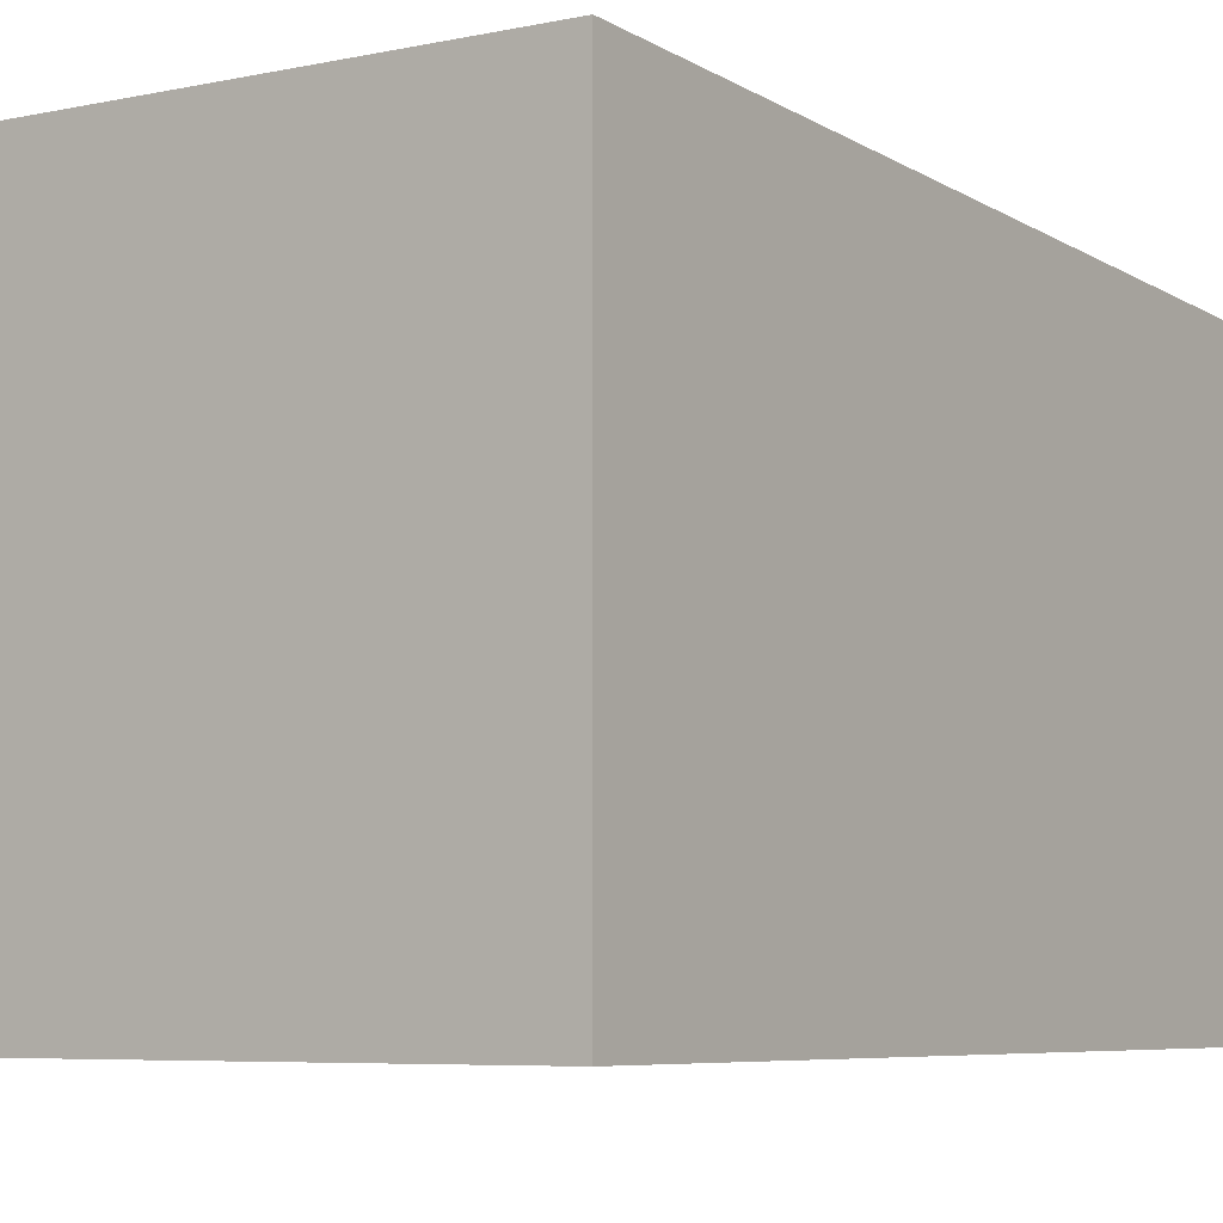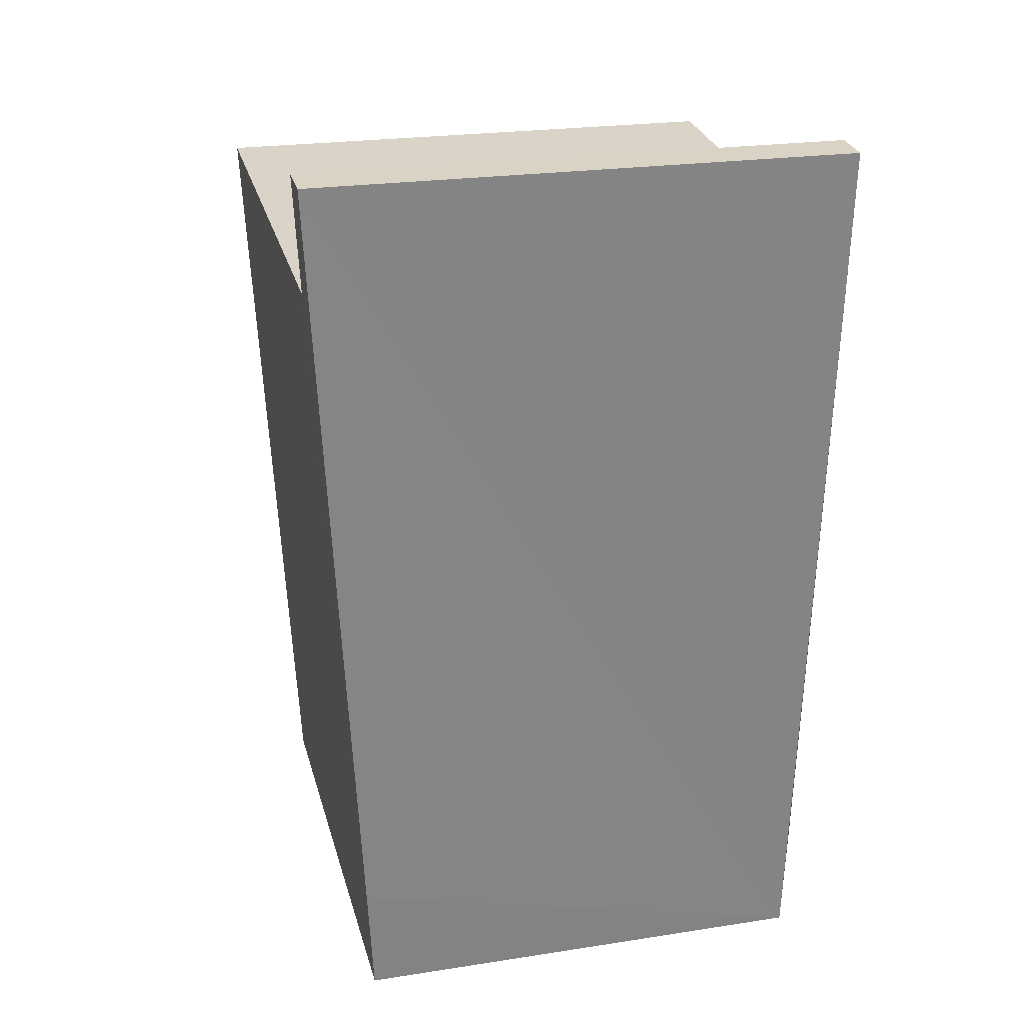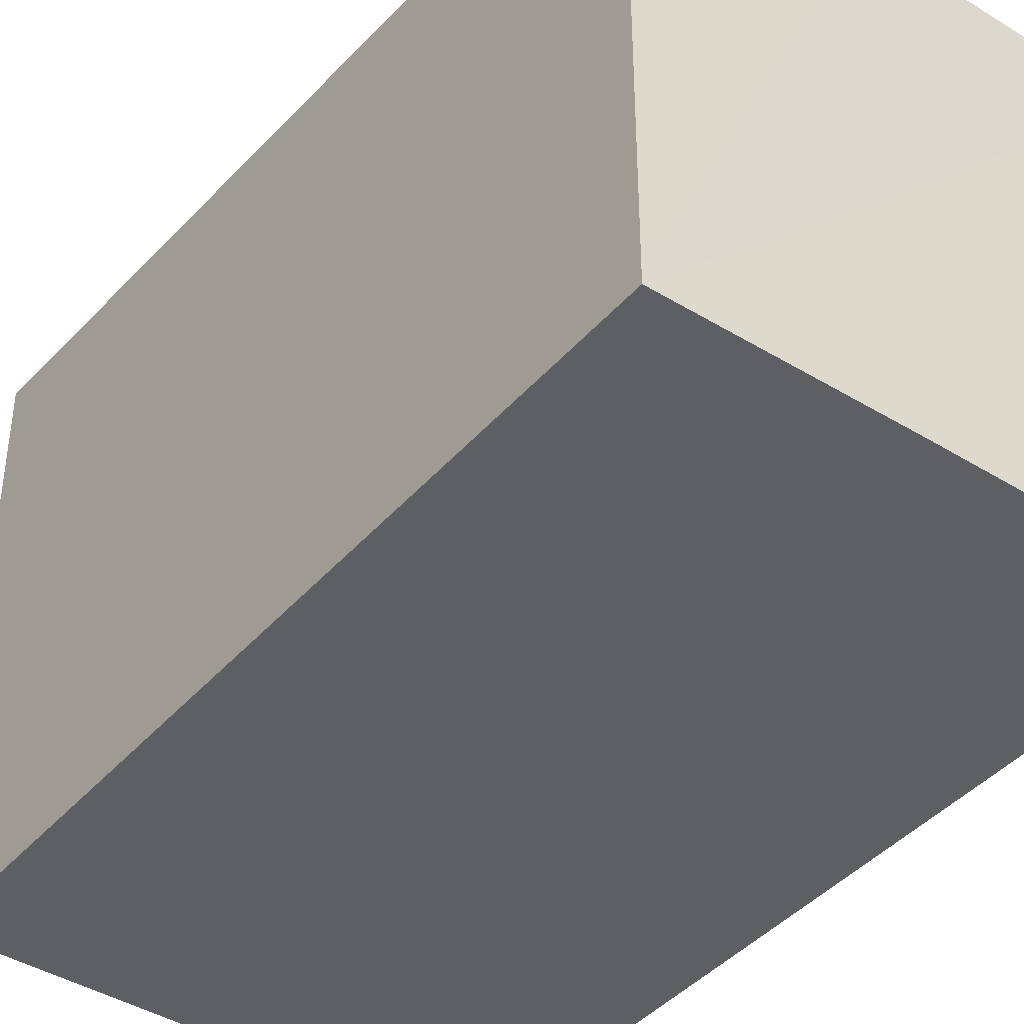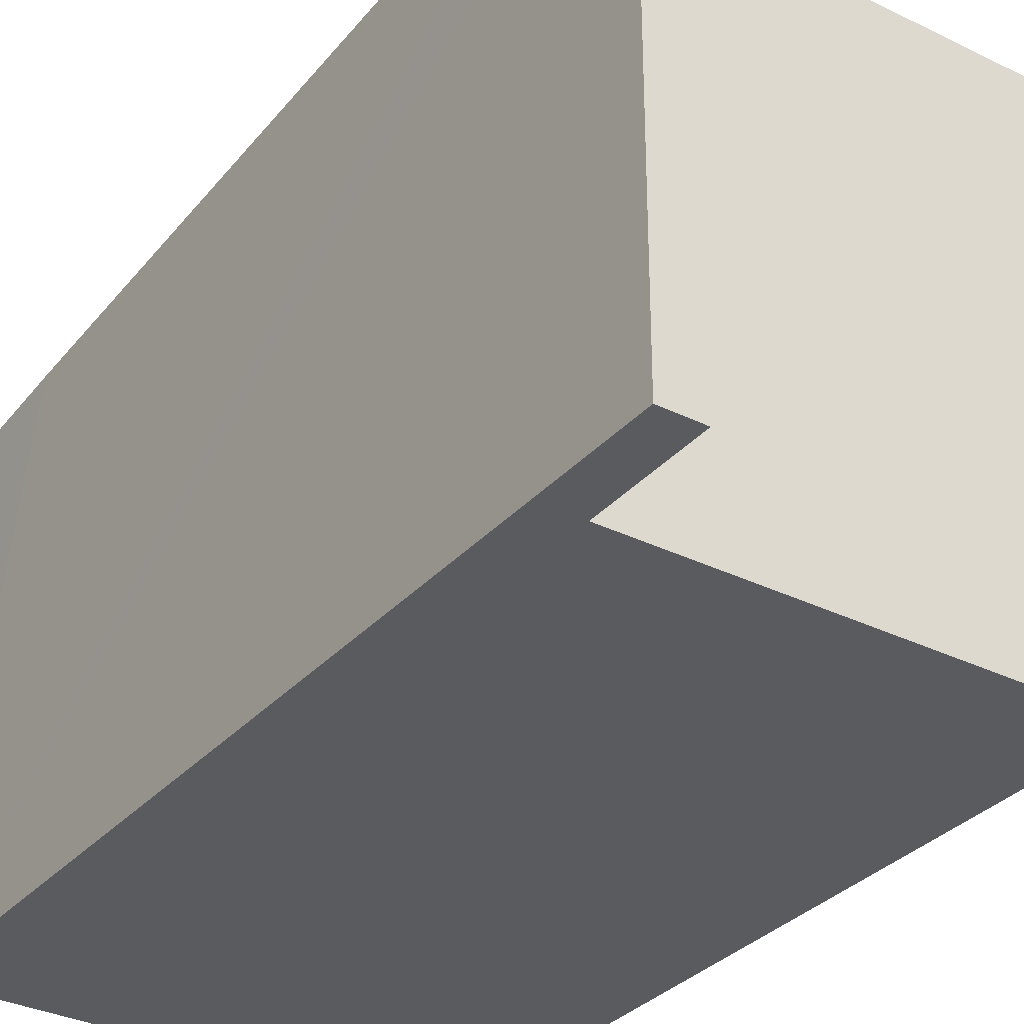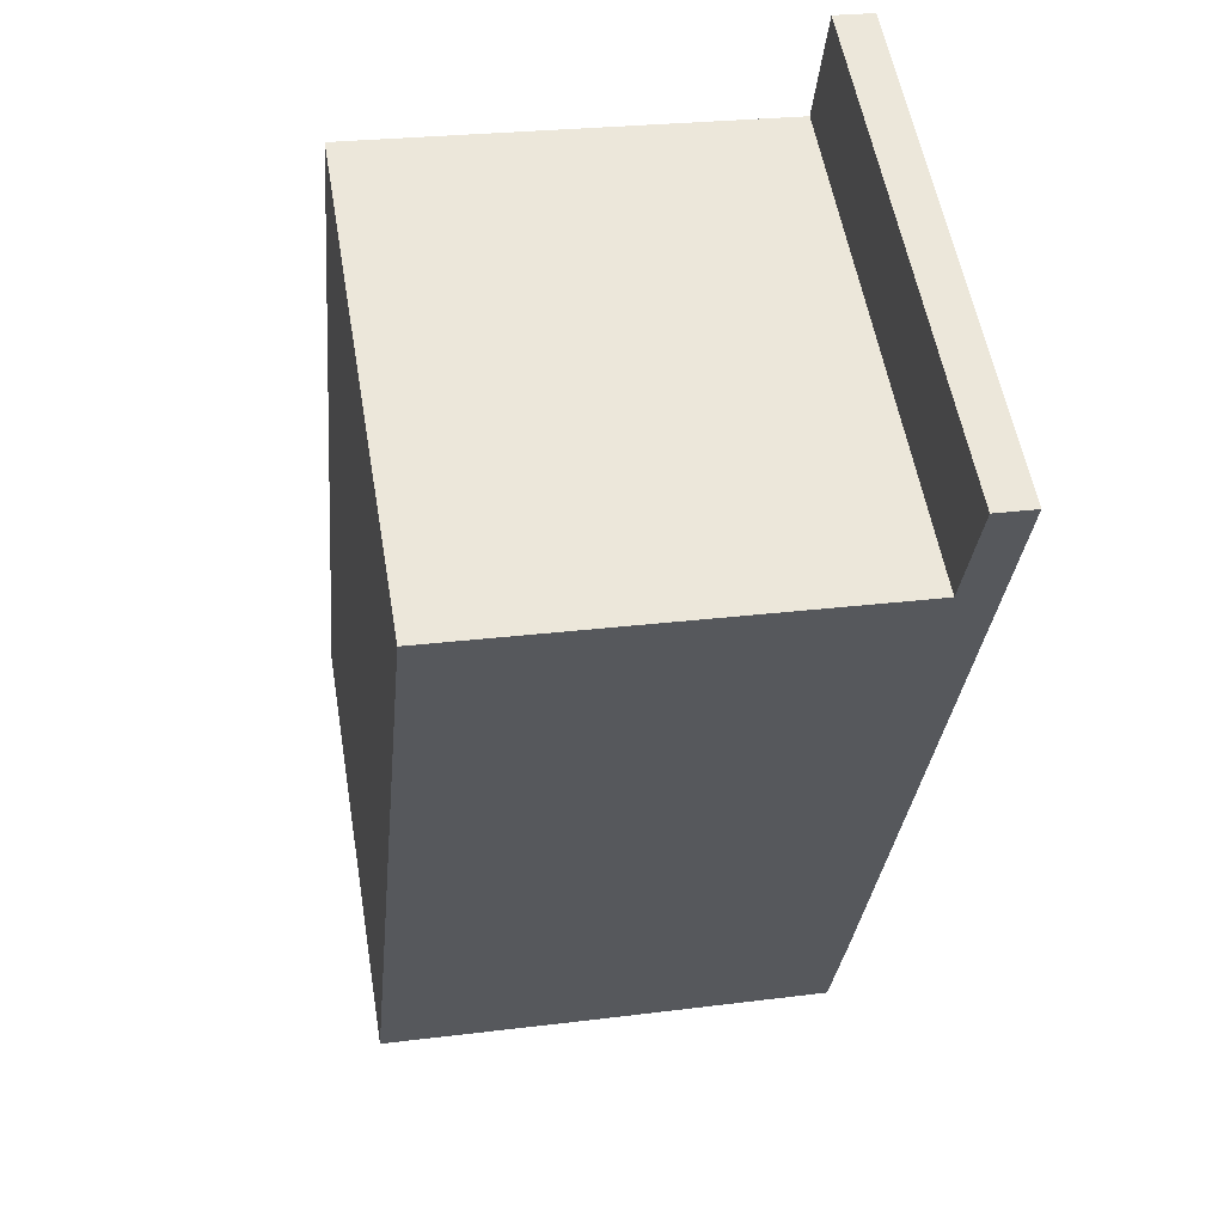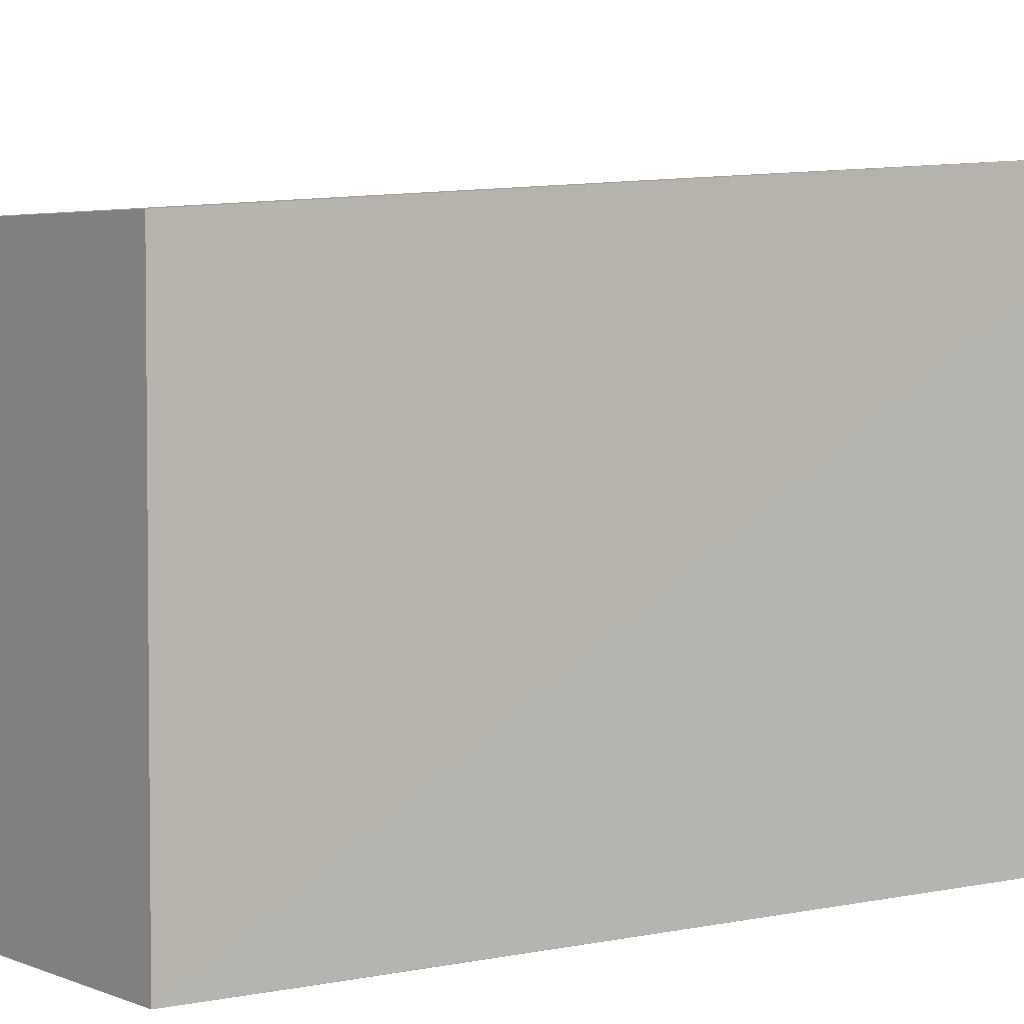
<metadata>
{"format":"obj","ext":"obj","renderer":"f3d","projection":"perspective","resolution":1024,"background":"white","views":[{"elev":-5.7,"azim":29.6,"up":"+Y"},{"elev":23.3,"azim":-104.7,"up":"+Z"},{"elev":-41.8,"azim":138.0,"up":"+Y"},{"elev":-32.8,"azim":-39.5,"up":"+Y"},{"elev":55.7,"azim":170.4,"up":"+Z"},{"elev":3.7,"azim":-131.4,"up":"+Y"}]}
</metadata>
<code>
v  0.509 6.914 0.044
v  0.122 6.82 -1.409
v  0 6.914 4.234e-16
v  0.643 6.82 -1.36
v  0.891 6.228 -10.26
v  0.652 6.814 -1.452
v  6.193 6.813 -0.946
v  7.082 6.128 -11.2
v  0.94 6.194 -10.77
v  1.037 6.128 -11.76
v  3.208 6.127 -11.57
v  3.375 6.127 -11.55
v  4.364 6.127 -11.46
v  4.536 6.127 -11.45
v  7.082 6.855e-16 -11.2
v  1.037 7.203e-16 -11.76
v  4.536 7.01e-16 -11.45
v  4.364 7.02e-16 -11.46
v  3.375 7.075e-16 -11.55
v  3.208 7.084e-16 -11.57
v  0 0 0
v  0.94 6.593e-16 -10.77
v  0.891 6.285e-16 -10.26
v  0.122 8.628e-17 -1.409
v  0.509 -2.694e-18 0.044
v  0.652 8.891e-17 -1.452
v  6.193 5.793e-17 -0.946
v  0.643 8.328e-17 -1.36
g defaultobject
f 1 2 3
f 2 1 4
f 2 4 5
f 5 4 6
f 5 6 7
f 5 7 8
f 5 8 9
f 9 8 10
f 10 8 11
f 11 8 12
f 12 8 13
f 13 8 14
f 15 14 8
f 14 15 13
f 13 15 12
f 12 15 11
f 11 15 10
f 10 15 16
f 16 15 17
f 16 17 18
f 16 18 19
f 16 19 20
f 16 9 10
f 9 16 5
f 5 16 2
f 2 16 3
f 3 16 21
f 21 16 22
f 21 22 23
f 21 23 24
f 21 1 3
f 1 21 25
f 26 7 6
f 7 26 27
f 25 4 1
f 4 25 6
f 6 25 26
f 26 25 28
f 27 8 7
f 8 27 15
f 24 25 21
f 25 24 28
f 28 24 23
f 28 23 26
f 26 23 27
f 27 23 15
f 15 23 22
f 15 22 16
f 15 16 20
f 15 20 19
f 15 19 18
f 15 18 17

</code>
